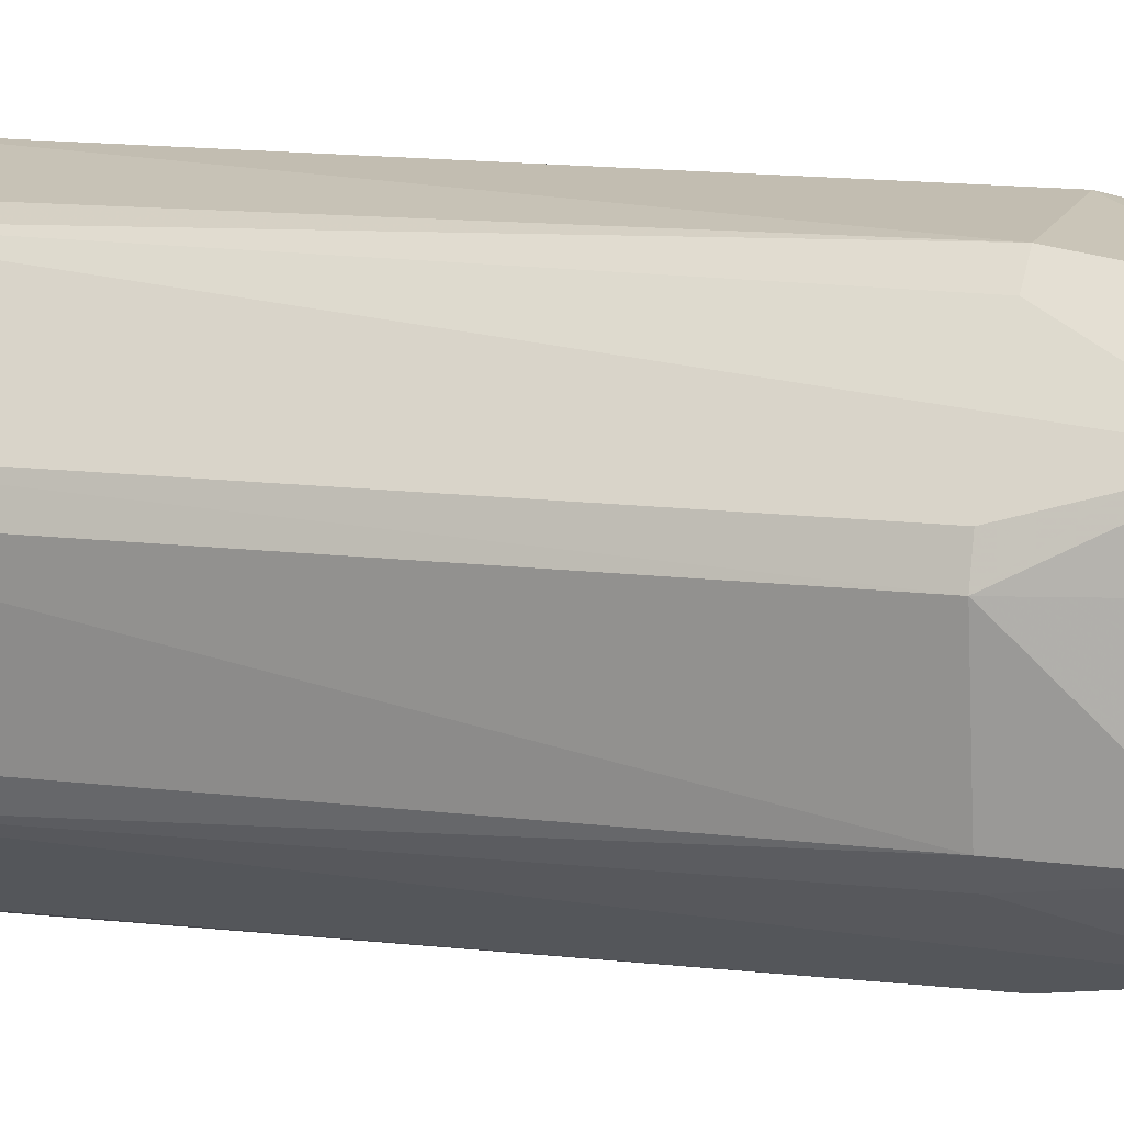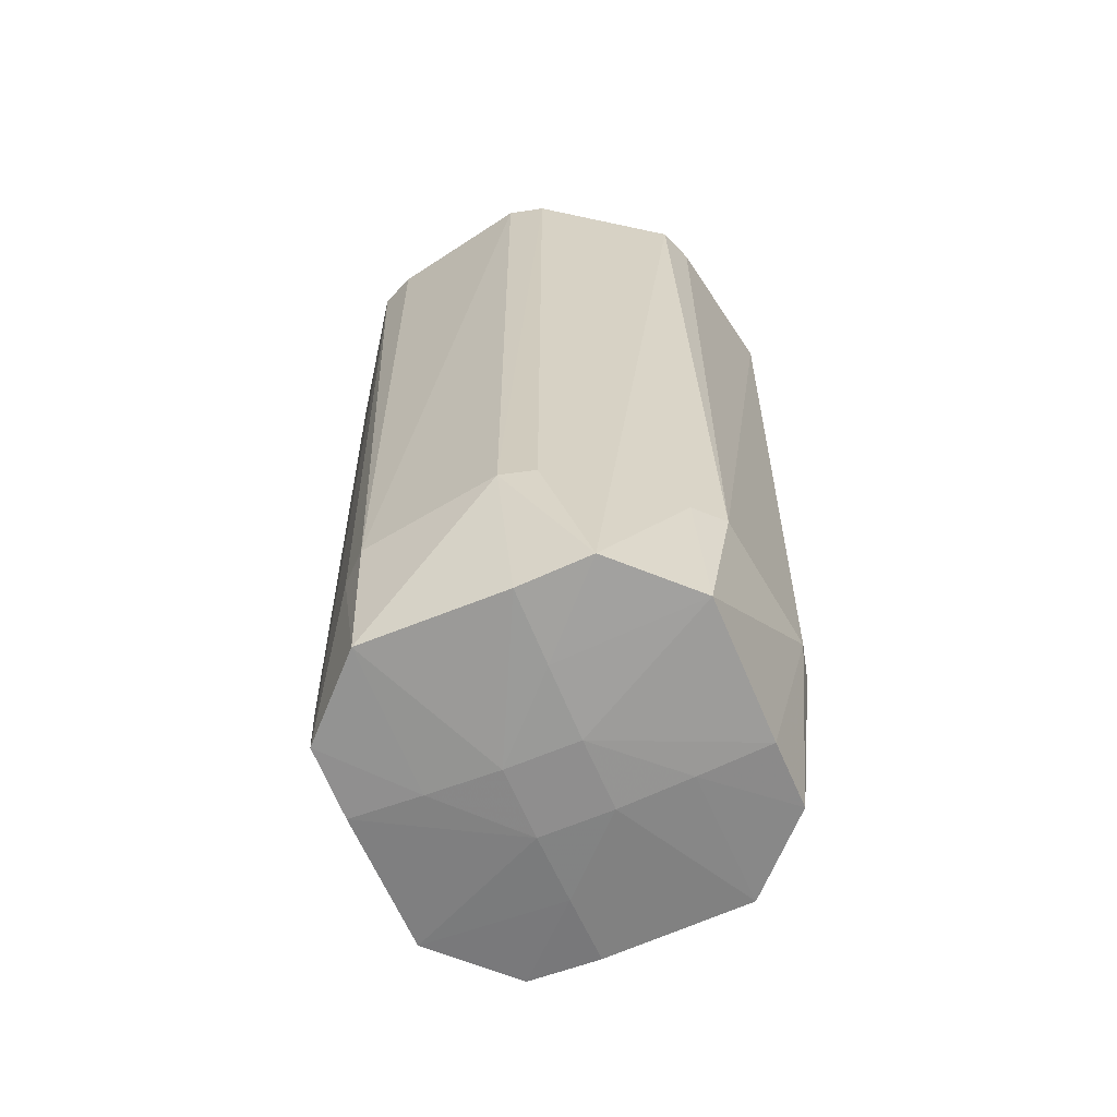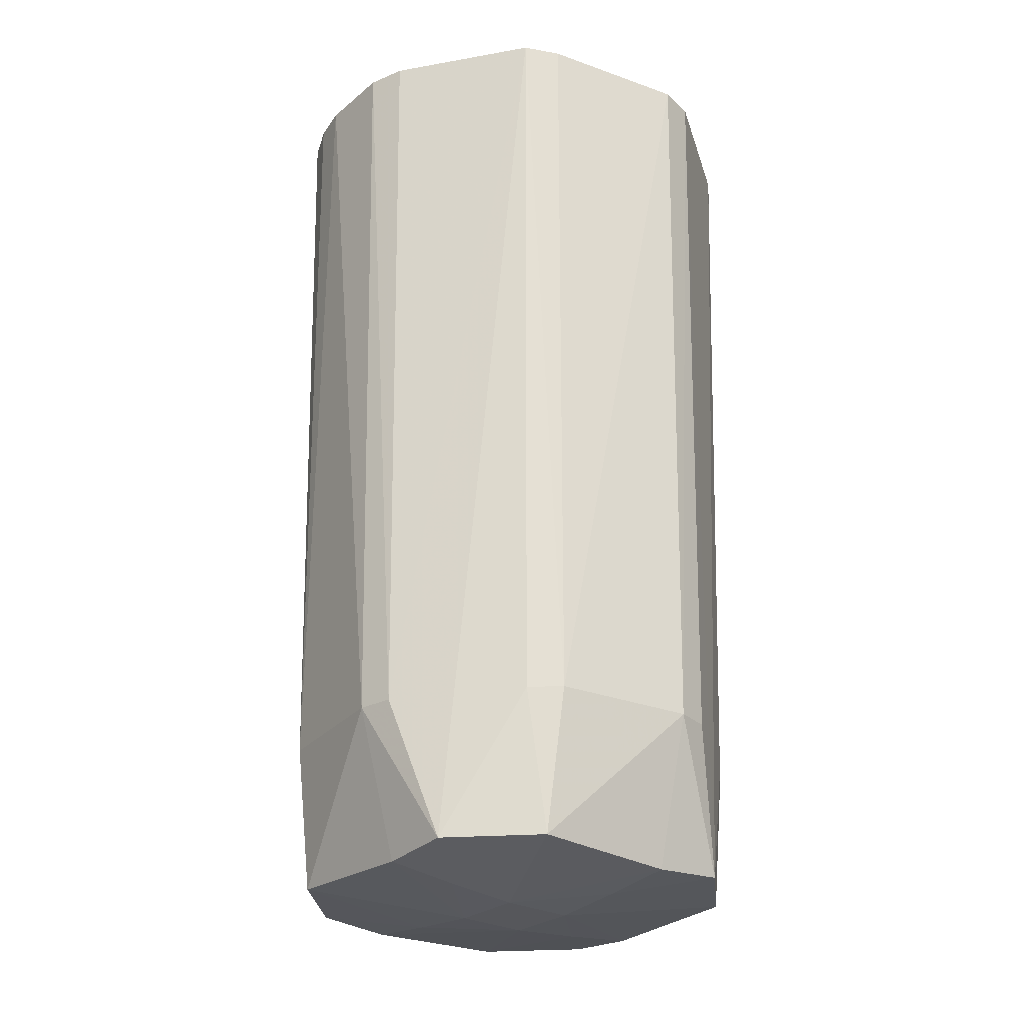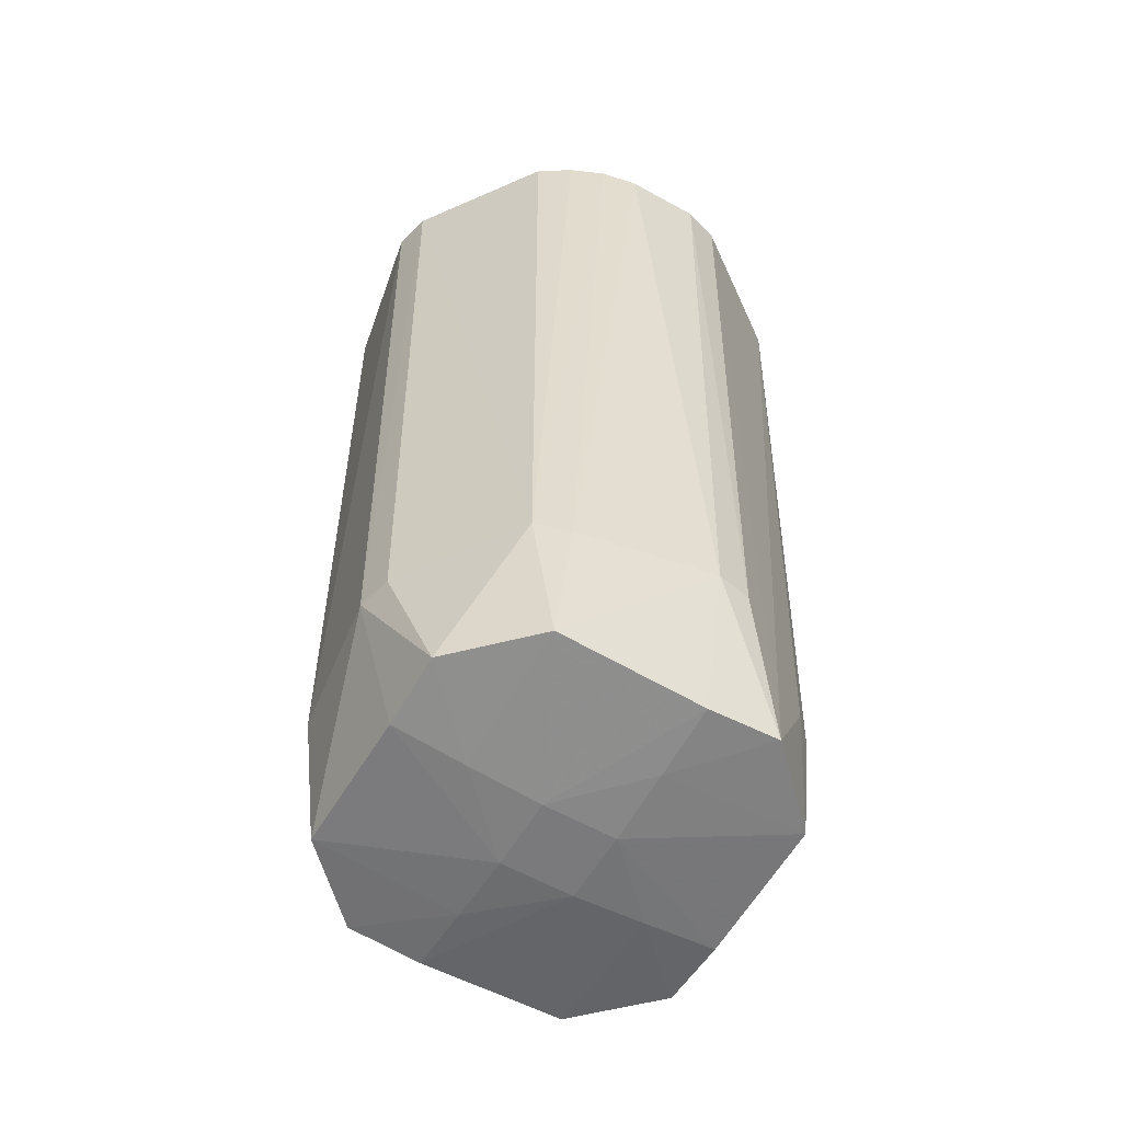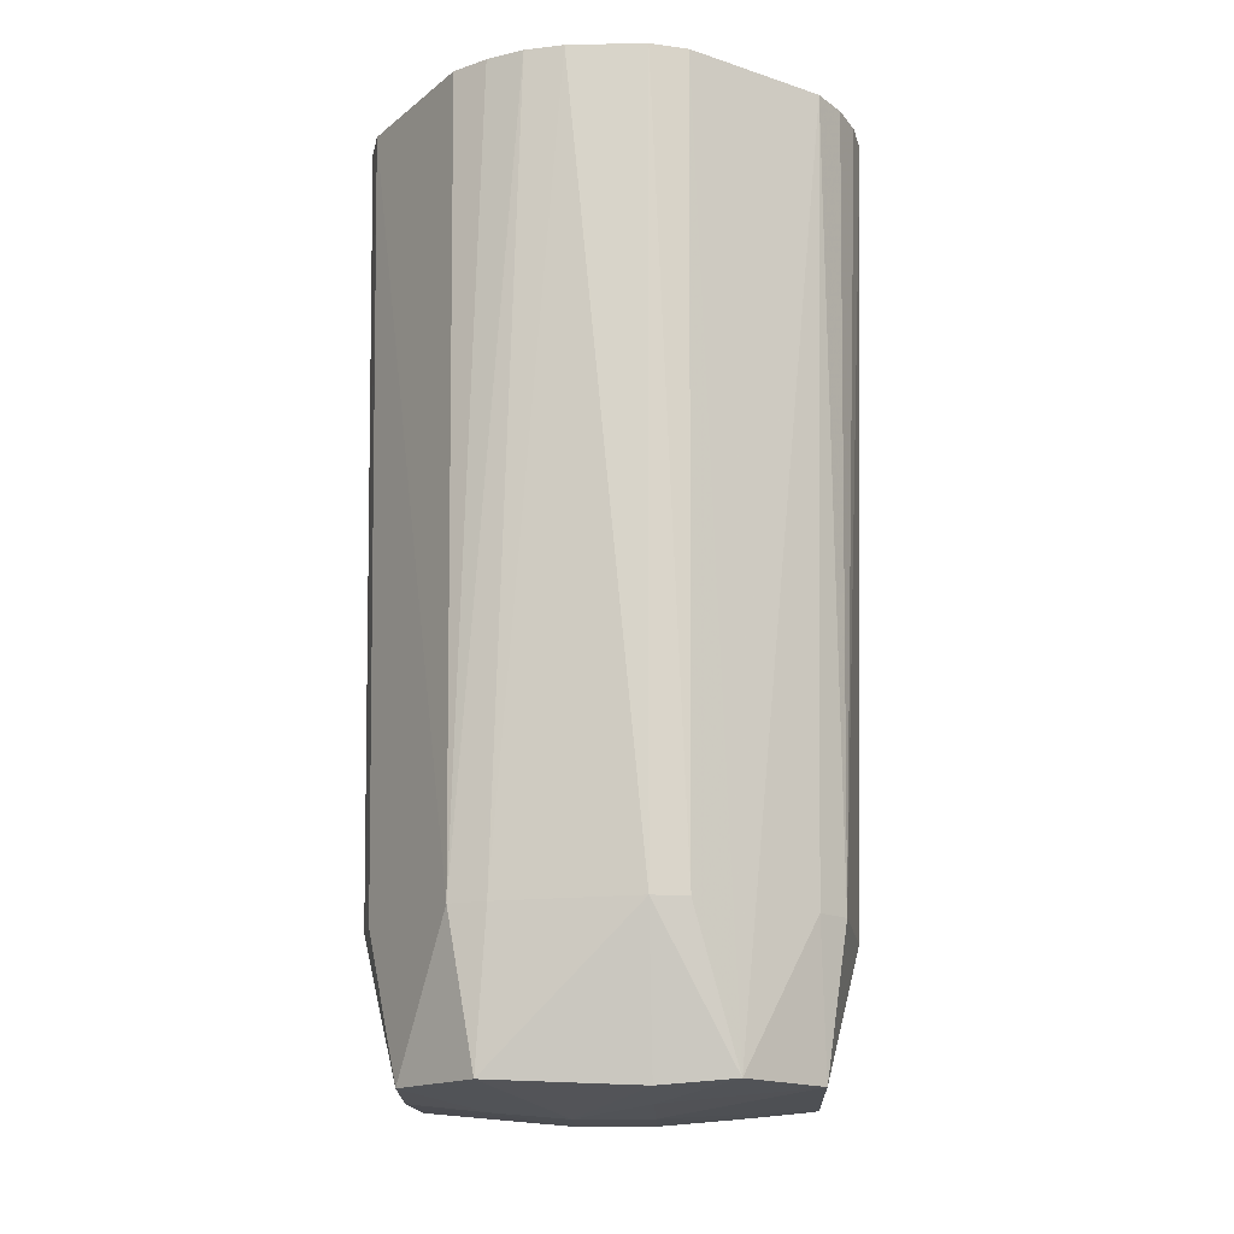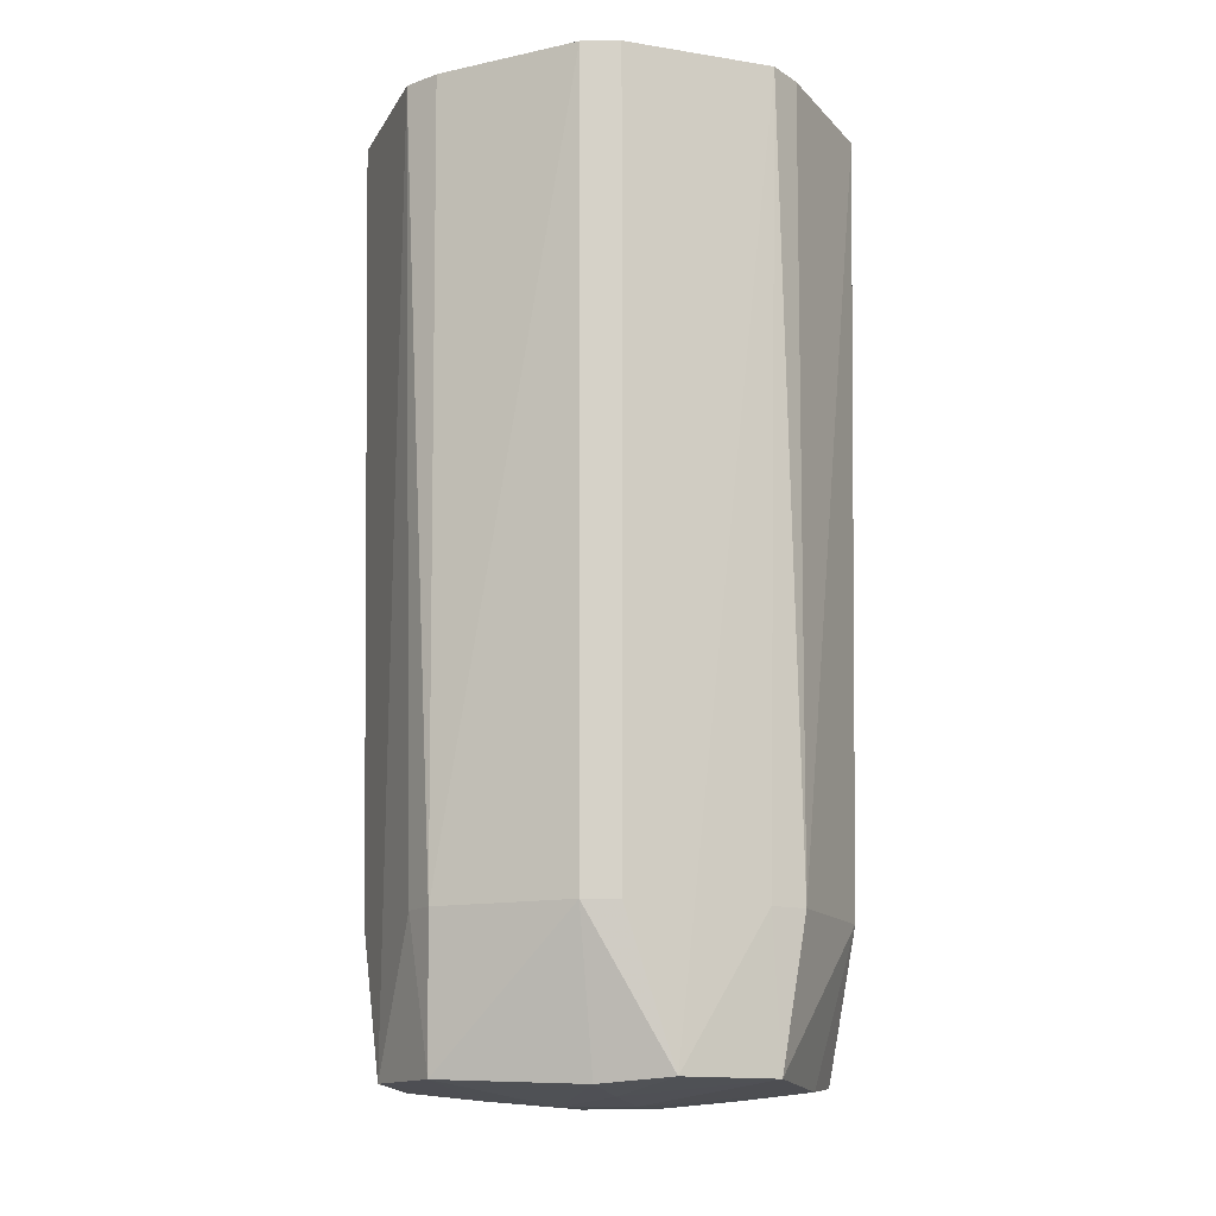
<metadata>
{"format":"obj","ext":"obj","renderer":"f3d","projection":"perspective","resolution":1024,"background":"white","views":[{"elev":9.8,"azim":110.7,"up":"+Y"},{"elev":-65.1,"azim":113.0,"up":"+Z"},{"elev":-27.4,"azim":50.8,"up":"+Z"},{"elev":-58.2,"azim":-120.2,"up":"+Z"},{"elev":-17.1,"azim":-88.2,"up":"+Z"},{"elev":-13.9,"azim":105.5,"up":"+Z"}]}
</metadata>
<code>
v -0.03012 -0.009698 0.0545
v -0.03051 0.009883 0.0545
v -0.03158 -0.004942 0.0545
v 0.03109 0.004983 0.0545
v 0.02907 0.004663 -0.04633
v 0.02986 0.009793 0.0545
v -0.02801 -0.009009 -0.04633
v -0.03012 -0.009698 0.0545
v -0.03158 -0.004942 0.0545
v 0.008932 -0.02804 -0.04633
v 0.00958 -0.03003 0.0545
v 0.004818 -0.03157 0.0545
v 0.02558 -0.01869 0.0545
v 0.02986 0.009793 0.0545
v 0.00958 -0.03003 0.0545
v 0.00958 -0.03003 0.0545
v 0.008932 -0.02804 -0.04633
v 0.02558 -0.01869 0.0545
v -0.01882 -0.02561 0.0545
v -0.01469 -0.02843 0.0545
v -0.03051 0.009883 0.0545
v -0.03051 0.009883 0.0545
v -0.03012 -0.009698 0.0545
v -0.01882 -0.02561 0.0545
v -0.01371 -0.02651 -0.04633
v -0.01469 -0.02843 0.0545
v -0.01882 -0.02561 0.0545
v -0.03051 0.009883 0.0545
v -0.01469 -0.02843 0.0545
v -0.01008 -0.03042 0.0545
v -0.01008 -0.03042 0.0545
v 0.02986 0.009793 0.0545
v -0.03051 0.009883 0.0545
v 0.00958 -0.03003 0.0545
v 0.02986 0.009793 0.0545
v -0.01008 -0.03042 0.0545
v 0.004818 -0.03157 0.0545
v 0.00958 -0.03003 0.0545
v -0.01008 -0.03042 0.0545
v -0.01008 -0.03042 0.0545
v -0.005179 -0.03149 0.0545
v 0.004818 -0.03157 0.0545
v -0.01371 -0.02651 -0.04633
v -0.005179 -0.03149 0.0545
v -0.01008 -0.03042 0.0545
v -0.01008 -0.03042 0.0545
v -0.01469 -0.02843 0.0545
v -0.01371 -0.02651 -0.04633
v -0.02379 -0.01427 -0.06508
v -0.01427 -0.004757 -0.06683
v -0.01427 -0.02379 -0.06508
v -0.03012 -0.009698 0.0545
v -0.02801 -0.009009 -0.04633
v -0.02379 -0.01427 -0.06508
v -0.02379 -0.01427 -0.06508
v -0.01882 -0.02561 0.0545
v -0.03012 -0.009698 0.0545
v -0.01427 -0.02379 -0.06508
v -0.01427 -0.004757 -0.06683
v -0.004757 -0.004757 -0.06762
v 0.02379 0.01428 -0.06511
v 0.01855 0.02581 0.0545
v 0.02986 0.009793 0.0545
v -0.02896 -0.004528 -0.04633
v -0.02379 -0.01427 -0.06508
v -0.02801 -0.009009 -0.04633
v -0.02896 -0.004528 -0.04633
v -0.02801 -0.009009 -0.04633
v -0.03158 -0.004942 0.0545
v -0.01427 -0.02379 -0.06508
v -0.004757 -0.004757 -0.06762
v 0.004759 -0.02379 -0.06583
v 0.004759 -0.02379 -0.06583
v -0.004757 -0.004757 -0.06762
v 0.004759 -0.01427 -0.06684
v 0.00442 -0.02906 -0.04633
v -0.01371 -0.02651 -0.04633
v -0.01427 -0.02379 -0.06508
v -0.01427 -0.02379 -0.06508
v 0.004759 -0.02379 -0.06583
v 0.00442 -0.02906 -0.04633
v 0.00442 -0.02906 -0.04633
v -0.005179 -0.03149 0.0545
v -0.01371 -0.02651 -0.04633
v 0.004818 -0.03157 0.0545
v -0.005179 -0.03149 0.0545
v 0.00442 -0.02906 -0.04633
v 0.00442 -0.02906 -0.04633
v 0.008932 -0.02804 -0.04633
v 0.004818 -0.03157 0.0545
v -0.01427 -0.004757 -0.06683
v -0.02379 -0.01427 -0.06508
v -0.02379 -0.004757 -0.06583
v -0.02379 -0.01427 -0.06508
v -0.02896 -0.004528 -0.04633
v -0.02379 -0.004757 -0.06583
v -0.01371 -0.02651 -0.04633
v -0.01882 -0.02561 0.0545
v -0.01713 -0.02329 -0.04633
v -0.01882 -0.02561 0.0545
v -0.02379 -0.01427 -0.06508
v -0.01713 -0.02329 -0.04633
v -0.01427 -0.02379 -0.06508
v -0.01371 -0.02651 -0.04633
v -0.01713 -0.02329 -0.04633
v -0.01713 -0.02329 -0.04633
v -0.02379 -0.01427 -0.06508
v -0.01427 -0.02379 -0.06508
v 0.004759 -0.004757 -0.06763
v -0.004757 -0.004757 -0.06762
v 0.004759 0.004759 -0.06763
v 0.004759 -0.01427 -0.06684
v -0.004757 -0.004757 -0.06762
v 0.004759 -0.004757 -0.06763
v 0.02379 -0.01427 -0.06511
v 0.004759 -0.01427 -0.06684
v 0.004759 -0.004757 -0.06763
v 0.02379 0.004759 -0.06584
v 0.02907 0.004663 -0.04633
v 0.02379 -0.01427 -0.06511
v 0.02379 0.004759 -0.06584
v 0.02379 0.01428 -0.06511
v 0.02907 0.004663 -0.04633
v 0.02379 -0.01427 -0.06511
v 0.004759 -0.004757 -0.06763
v 0.02379 0.004759 -0.06584
v 0.02786 0.009141 -0.04633
v 0.02986 0.009793 0.0545
v 0.02907 0.004663 -0.04633
v 0.02907 0.004663 -0.04633
v 0.02379 0.01428 -0.06511
v 0.02786 0.009141 -0.04633
v 0.02786 0.009141 -0.04633
v 0.02379 0.01428 -0.06511
v 0.02986 0.009793 0.0545
v -0.02852 0.01447 0.0545
v -0.0243 0.01755 -0.04633
v -0.03051 0.009883 0.0545
v -0.02852 0.01447 0.0545
v -0.02585 0.01867 0.0545
v -0.0243 0.01755 -0.04633
v -0.0243 0.01755 -0.04633
v -0.02585 0.01867 0.0545
v -0.009916 0.02997 0.0545
v -0.009916 0.02997 0.0545
v -0.009264 0.02797 -0.04633
v -0.0243 0.01755 -0.04633
v -0.02585 0.01867 0.0545
v -0.02852 0.01447 0.0545
v -0.009916 0.02997 0.0545
v -0.009916 0.02997 0.0545
v -0.02852 0.01447 0.0545
v 0.01855 0.02581 0.0545
v -0.009916 0.02997 0.0545
v 0.01855 0.02581 0.0545
v -0.005112 0.03112 0.0545
v -0.02379 0.01428 -0.06508
v -0.02379 -0.004757 -0.06583
v -0.02896 -0.004528 -0.04633
v -0.03051 0.009883 0.0545
v -0.0243 0.01755 -0.04633
v -0.02565 0.013 -0.04633
v -0.0243 0.01755 -0.04633
v -0.02379 0.01428 -0.06508
v -0.02565 0.013 -0.04633
v -0.02565 0.013 -0.04633
v -0.02379 0.01428 -0.06508
v -0.02896 -0.004528 -0.04633
v -0.03158 -0.004942 0.0545
v -0.03051 0.009883 0.0545
v -0.03149 0.004988 0.0545
v -0.03149 0.004988 0.0545
v -0.02896 -0.004528 -0.04633
v -0.03158 -0.004942 0.0545
v -0.03051 0.009883 0.0545
v -0.02565 0.013 -0.04633
v -0.03149 0.004988 0.0545
v -0.03149 0.004988 0.0545
v -0.02565 0.013 -0.04633
v -0.02896 -0.004528 -0.04633
v 0.02986 0.009793 0.0545
v 0.02558 -0.01869 0.0545
v 0.02757 -0.01411 0.0545
v 0.03109 0.004983 0.0545
v 0.02986 0.009793 0.0545
v 0.02757 -0.01411 0.0545
v 0.01428 -0.02379 -0.06511
v 0.02558 -0.01869 0.0545
v 0.008932 -0.02804 -0.04633
v 0.01428 -0.02379 -0.06511
v 0.02333 -0.01706 -0.04633
v 0.02558 -0.01869 0.0545
v 0.02379 -0.01427 -0.06511
v 0.02333 -0.01706 -0.04633
v 0.01428 -0.02379 -0.06511
v 0.01428 -0.02379 -0.06511
v 0.004759 -0.01427 -0.06684
v 0.02379 -0.01427 -0.06511
v 0.01428 -0.02379 -0.06511
v 0.004759 -0.02379 -0.06583
v 0.004759 -0.01427 -0.06684
v 0.008932 -0.02804 -0.04633
v 0.00442 -0.02906 -0.04633
v 0.01428 -0.02379 -0.06511
v 0.01428 -0.02379 -0.06511
v 0.00442 -0.02906 -0.04633
v 0.004759 -0.02379 -0.06583
v 0.02651 -0.01357 -0.04633
v 0.02333 -0.01706 -0.04633
v 0.02379 -0.01427 -0.06511
v 0.02379 -0.01427 -0.06511
v 0.02907 0.004663 -0.04633
v 0.02651 -0.01357 -0.04633
v 0.02558 -0.01869 0.0545
v 0.02333 -0.01706 -0.04633
v 0.02651 -0.01357 -0.04633
v 0.02651 -0.01357 -0.04633
v 0.02907 0.004663 -0.04633
v 0.03109 0.004983 0.0545
v 0.02651 -0.01357 -0.04633
v 0.02757 -0.01411 0.0545
v 0.02558 -0.01869 0.0545
v 0.03109 0.004983 0.0545
v 0.02757 -0.01411 0.0545
v 0.02651 -0.01357 -0.04633
v 0.004759 0.004759 -0.06763
v -0.004757 -0.004757 -0.06762
v -0.004757 0.004759 -0.06762
v -0.004757 0.004759 -0.06762
v -0.004757 -0.004757 -0.06762
v -0.01427 -0.004757 -0.06683
v -0.01427 -0.004757 -0.06683
v -0.02379 -0.004757 -0.06583
v -0.004757 0.004759 -0.06762
v -0.02379 -0.004757 -0.06583
v -0.02379 0.01428 -0.06508
v -0.004757 0.004759 -0.06762
v 0.01855 0.02581 0.0545
v 0.02379 0.01428 -0.06511
v 0.01677 0.02337 -0.04633
v 0.02379 0.01428 -0.06511
v 0.01428 0.02379 -0.06511
v 0.01677 0.02337 -0.04633
v 0.01855 0.02581 0.0545
v 0.01677 0.02337 -0.04633
v 0.01341 0.02671 -0.04633
v 0.01341 0.02671 -0.04633
v 0.01677 0.02337 -0.04633
v 0.01428 0.02379 -0.06511
v 0.02379 0.01428 -0.06511
v 0.02379 0.004759 -0.06584
v 0.01428 0.004759 -0.06685
v 0.004759 0.004759 -0.06763
v 0.01428 0.02379 -0.06511
v 0.01428 0.004759 -0.06685
v 0.01428 0.004759 -0.06685
v 0.01428 0.02379 -0.06511
v 0.02379 0.01428 -0.06511
v 0.01428 0.004759 -0.06685
v 0.004759 -0.004757 -0.06763
v 0.004759 0.004759 -0.06763
v 0.01428 0.004759 -0.06685
v 0.02379 0.004759 -0.06584
v 0.004759 -0.004757 -0.06763
v -0.004757 0.01428 -0.06683
v -0.004757 0.004759 -0.06762
v -0.02379 0.01428 -0.06508
v 0.004759 0.004759 -0.06763
v -0.004757 0.004759 -0.06762
v -0.004757 0.01428 -0.06683
v -0.01427 0.02379 -0.06508
v -0.004757 0.01428 -0.06683
v -0.02379 0.01428 -0.06508
v -0.0243 0.01755 -0.04633
v -0.009264 0.02797 -0.04633
v -0.01427 0.02379 -0.06508
v -0.01427 0.02379 -0.06508
v -0.02379 0.01428 -0.06508
v -0.0243 0.01755 -0.04633
v -0.005112 0.03112 0.0545
v 0.01855 0.02581 0.0545
v 0.01385 0.02759 0.0545
v 0.01385 0.02759 0.0545
v 0.01341 0.02671 -0.04633
v -0.005112 0.03112 0.0545
v 0.01855 0.02581 0.0545
v 0.01341 0.02671 -0.04633
v 0.01385 0.02759 0.0545
v -0.004757 0.01428 -0.06683
v -0.01427 0.02379 -0.06508
v -0.004757 0.02379 -0.06584
v 0.004759 0.004759 -0.06763
v -0.004757 0.01428 -0.06683
v -0.004757 0.02379 -0.06584
v -0.004757 0.02379 -0.06584
v 0.01428 0.02379 -0.06511
v 0.004759 0.004759 -0.06763
v -0.004793 0.02911 -0.04633
v 0.01341 0.02671 -0.04633
v 0.01428 0.02379 -0.06511
v -0.005112 0.03112 0.0545
v 0.01341 0.02671 -0.04633
v -0.004793 0.02911 -0.04633
v 0.01428 0.02379 -0.06511
v -0.004757 0.02379 -0.06584
v -0.004793 0.02911 -0.04633
v -0.004793 0.02911 -0.04633
v -0.01427 0.02379 -0.06508
v -0.009264 0.02797 -0.04633
v -0.004793 0.02911 -0.04633
v -0.004757 0.02379 -0.06584
v -0.01427 0.02379 -0.06508
v -0.004793 0.02911 -0.04633
v -0.009916 0.02997 0.0545
v -0.005112 0.03112 0.0545
v -0.009264 0.02797 -0.04633
v -0.009916 0.02997 0.0545
v -0.004793 0.02911 -0.04633
v 0.02986 0.009793 0.0545
v 0.01855 0.02581 0.0545
v -0.02852 0.01447 0.0545
v -0.03051 0.009883 0.0545
v 0.02986 0.009793 0.0545
v -0.02852 0.01447 0.0545
f 1 2 3
f 4 5 6
f 7 8 9
f 10 11 12
f 13 14 15
f 16 17 18
f 19 20 21
f 22 23 24
f 25 26 27
f 28 29 30
f 31 32 33
f 34 35 36
f 37 38 39
f 40 41 42
f 43 44 45
f 46 47 48
f 49 50 51
f 52 53 54
f 55 56 57
f 58 59 60
f 61 62 63
f 64 65 66
f 67 68 69
f 70 71 72
f 73 74 75
f 76 77 78
f 79 80 81
f 82 83 84
f 85 86 87
f 88 89 90
f 91 92 93
f 94 95 96
f 97 98 99
f 100 101 102
f 103 104 105
f 106 107 108
f 109 110 111
f 112 113 114
f 115 116 117
f 118 119 120
f 121 122 123
f 124 125 126
f 127 128 129
f 130 131 132
f 133 134 135
f 136 137 138
f 139 140 141
f 142 143 144
f 145 146 147
f 148 149 150
f 151 152 153
f 154 155 156
f 157 158 159
f 160 161 162
f 163 164 165
f 166 167 168
f 169 170 171
f 172 173 174
f 175 176 177
f 178 179 180
f 181 182 183
f 184 185 186
f 187 188 189
f 190 191 192
f 193 194 195
f 196 197 198
f 199 200 201
f 202 203 204
f 205 206 207
f 208 209 210
f 211 212 213
f 214 215 216
f 217 218 219
f 220 221 222
f 223 224 225
f 226 227 228
f 229 230 231
f 232 233 234
f 235 236 237
f 238 239 240
f 241 242 243
f 244 245 246
f 247 248 249
f 250 251 252
f 253 254 255
f 256 257 258
f 259 260 261
f 262 263 264
f 265 266 267
f 268 269 270
f 271 272 273
f 274 275 276
f 277 278 279
f 280 281 282
f 283 284 285
f 286 287 288
f 289 290 291
f 292 293 294
f 295 296 297
f 298 299 300
f 301 302 303
f 304 305 306
f 307 308 309
f 310 311 312
f 313 314 315
f 316 317 318
f 319 320 321
f 322 323 324

</code>
